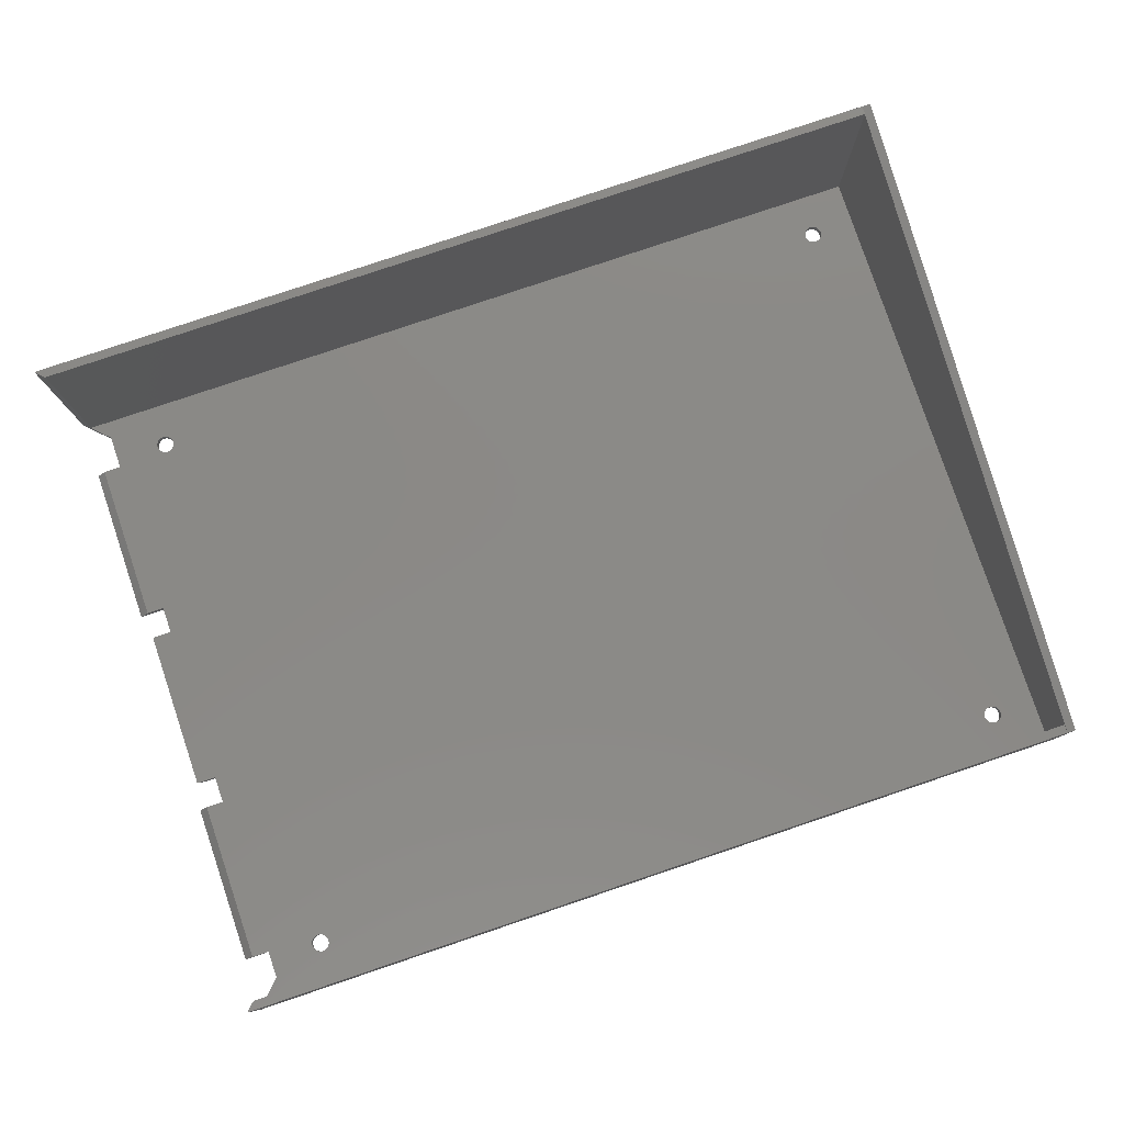
<metadata>
{"format":"stl","ext":"stl","renderer":"f3d","projection":"perspective","resolution":1024,"background":"white","views":[{"elev":79.7,"azim":-18.6,"up":"+Z"}]}
</metadata>
<code>
# stl→obj: 431 verts, 874 faces
v 167 8.469 0
v 166.9 8.674 1.6
v 166.9 8.674 0
v 167 8.469 1.6
v 167 8.26 0
v 167 8.26 1.6
v 166.9 8.872 1.6
v 166.9 8.872 0
v 163.8 7.846 1.6
v 163.8 8.051 0
v 163.8 8.051 1.6
v 163.8 7.846 0
v 166.8 9.06 1.6
v 166.8 9.06 0
v 166 9.738 0
v 166.2 9.646 1.6
v 166 9.738 1.6
v 166.2 9.646 0
v 166.9 7.648 0
v 166.9 7.846 1.6
v 166.9 7.846 0
v 166.9 7.648 1.6
v 163.8 8.469 1.6
v 163.8 8.674 0
v 163.8 8.674 1.6
v 163.8 8.469 0
v 164.1 9.234 1.6
v 164.2 9.391 0
v 164.2 9.391 1.6
v 164.1 9.234 0
v 166.5 7.129 0
v 166.6 7.286 1.6
v 166.6 7.286 0
v 166.5 7.129 1.6
v 163.9 7.648 1.6
v 163.9 7.648 0
v 164.8 6.782 0
v 164.6 6.874 1.6
v 164.8 6.782 1.6
v 164.6 6.874 0
v 164.4 6.991 0
v 164.2 7.129 1.6
v 164.4 6.991 1.6
v 164.2 7.129 0
v 166.8 7.46 0
v 166.8 7.46 1.6
v 165.6 9.846 0
v 165.8 9.805 1.6
v 165.6 9.846 1.6
v 165.8 9.805 0
v 166.4 9.529 1.6
v 166.4 9.529 0
v 166.2 6.874 0
v 166 6.782 1.6
v 166.2 6.874 1.6
v 166 6.782 0
v 163.9 8.872 1.6
v 164 9.06 0
v 164 9.06 1.6
v 163.9 8.872 0
v 165.8 6.715 0
v 165.6 6.674 1.6
v 165.8 6.715 1.6
v 165.6 6.674 0
v 163.8 8.26 0
v 163.8 8.26 1.6
v 166.6 9.234 1.6
v 166.6 9.234 0
v 166.5 9.391 1.6
v 166.5 9.391 0
v 165.2 6.674 0
v 165 6.715 1.6
v 165.2 6.674 1.6
v 165 6.715 0
v 165.4 9.86 0
v 165.4 9.86 1.6
v 164.4 9.529 0
v 164.6 9.646 1.6
v 164.4 9.529 1.6
v 164.6 9.646 0
v 164.8 9.738 1.6
v 164.8 9.738 0
v 165.2 9.846 0
v 165.2 9.846 1.6
v 164.1 7.286 1.6
v 164 7.46 0
v 164 7.46 1.6
v 164.1 7.286 0
v 166.4 6.991 0
v 166.4 6.991 1.6
v 167 8.051 0
v 167 8.051 1.6
v 165 9.805 1.6
v 165 9.805 0
v 165.4 6.66 0
v 165.4 6.66 1.6
v 167 111.7 0
v 166.9 111.9 1.6
v 166.9 111.9 0
v 167 111.7 1.6
v 167 111.5 0
v 167 111.5 1.6
v 166.9 110.8 0
v 166.9 111 1.6
v 166.9 111 0
v 166.9 110.8 1.6
v 166.2 110.1 0
v 166 110 1.6
v 166.2 110.1 1.6
v 166 110 0
v 165 113 0
v 165.2 113 1.6
v 165 113 1.6
v 165.2 113 0
v 166.6 110.5 0
v 166.8 110.7 1.6
v 166.8 110.7 0
v 166.6 110.5 1.6
v 165.6 113 0
v 165.8 113 1.6
v 165.6 113 1.6
v 165.8 113 0
v 165 109.9 0
v 164.8 110 1.6
v 165 109.9 1.6
v 164.8 110 0
v 164.6 112.8 0
v 164.8 112.9 1.6
v 164.6 112.8 1.6
v 164.8 112.9 0
v 167 111.2 0
v 167 111.2 1.6
v 164 110.7 1.6
v 163.9 110.8 0
v 163.9 110.8 1.6
v 164 110.7 0
v 166.6 112.4 0
v 166.5 112.6 1.6
v 166.5 112.6 0
v 166.6 112.4 1.6
v 165.6 109.9 0
v 165.4 109.8 1.6
v 165.6 109.9 1.6
v 165.4 109.8 0
v 166 112.9 0
v 166.2 112.8 1.6
v 166 112.9 1.6
v 166.2 112.8 0
v 164.4 110.2 0
v 164.2 110.3 1.6
v 164.4 110.2 1.6
v 164.2 110.3 0
v 165.2 109.9 1.6
v 165.2 109.9 0
v 166.8 112.2 0
v 166.8 112.2 1.6
v 165.4 113 0
v 165.4 113 1.6
v 166.4 112.7 0
v 166.4 112.7 1.6
v 165.8 109.9 1.6
v 165.8 109.9 0
v 166.5 110.3 0
v 166.5 110.3 1.6
v 163.8 111.7 1.6
v 163.8 111.9 0
v 163.8 111.9 1.6
v 163.8 111.7 0
v 164.4 112.7 0
v 164.4 112.7 1.6
v 163.8 111 1.6
v 163.8 111.2 0
v 163.8 111.2 1.6
v 163.8 111 0
v 164.6 110.1 1.6
v 164.6 110.1 0
v 166.4 110.2 0
v 166.4 110.2 1.6
v 163.8 111.5 0
v 163.8 111.5 1.6
v 164.1 112.4 1.6
v 164.2 112.6 0
v 164.2 112.6 1.6
v 164.1 112.4 0
v 166.9 112.1 0
v 166.9 112.1 1.6
v 163.9 112.1 1.6
v 164 112.2 0
v 164 112.2 1.6
v 163.9 112.1 0
v 164.1 110.5 1.6
v 164.1 110.5 0
v 303.2 9.738 0
v 303.4 9.646 1.6
v 303.2 9.738 1.6
v 303.4 9.646 0
v 304.2 8.469 0
v 304.1 8.674 1.6
v 304.1 8.674 0
v 304.2 8.469 1.6
v 304.2 8.26 0
v 304.2 8.26 1.6
v 304.1 8.872 1.6
v 304.1 8.872 0
v 301.3 9.234 1.6
v 301.4 9.391 0
v 301.4 9.391 1.6
v 301.3 9.234 0
v 304.1 7.846 0
v 304.2 8.051 1.6
v 304.2 8.051 0
v 304.1 7.846 1.6
v 302.4 6.674 0
v 302.2 6.715 1.6
v 302.4 6.674 1.6
v 302.2 6.715 0
v 304 9.06 1.6
v 304 9.06 0
v 302.2 9.805 0
v 302.4 9.846 1.6
v 302.2 9.805 1.6
v 302.4 9.846 0
v 303.8 9.234 1.6
v 303.8 9.234 0
v 301 8.051 1.6
v 301 8.26 0
v 301 8.26 1.6
v 301 8.051 0
v 301.4 7.129 1.6
v 301.3 7.286 0
v 301.3 7.286 1.6
v 301.4 7.129 0
v 301.2 7.46 1.6
v 301.1 7.648 0
v 301.1 7.648 1.6
v 301.2 7.46 0
v 303.6 6.991 0
v 303.4 6.874 1.6
v 303.6 6.991 1.6
v 303.4 6.874 0
v 301.6 9.529 1.6
v 301.6 9.529 0
v 301.6 6.991 0
v 301.6 6.991 1.6
v 303.6 9.529 1.6
v 303.6 9.529 0
v 304 7.46 0
v 304.1 7.648 1.6
v 304.1 7.648 0
v 304 7.46 1.6
v 301.8 9.646 0
v 302 9.738 1.6
v 301.8 9.646 1.6
v 302 9.738 0
v 303.7 9.391 1.6
v 303.7 9.391 0
v 303.2 6.782 1.6
v 303.2 6.782 0
v 303 9.805 0
v 303 9.805 1.6
v 301 8.469 1.6
v 301 8.674 0
v 301 8.674 1.6
v 301 8.469 0
v 303 6.715 0
v 302.8 6.674 1.6
v 303 6.715 1.6
v 302.8 6.674 0
v 301 7.846 0
v 301 7.846 1.6
v 302.6 6.66 0
v 302.6 6.66 1.6
v 303.8 7.286 0
v 303.8 7.286 1.6
v 301.1 8.872 0
v 301.1 8.872 1.6
v 302 6.782 1.6
v 302 6.782 0
v 301.8 6.874 1.6
v 301.8 6.874 0
v 302.8 9.846 0
v 302.8 9.846 1.6
v 301.2 9.06 1.6
v 301.2 9.06 0
v 302.6 9.86 0
v 302.6 9.86 1.6
v 303.7 7.129 0
v 303.7 7.129 1.6
v 304.2 111.7 0
v 304.1 111.9 1.6
v 304.1 111.9 0
v 304.2 111.7 1.6
v 304.2 111.5 0
v 304.2 111.5 1.6
v 301 111.7 1.6
v 301 111.9 0
v 301 111.9 1.6
v 301 111.7 0
v 302.8 109.9 0
v 302.6 109.8 1.6
v 302.8 109.9 1.6
v 302.6 109.8 0
v 302.4 109.9 0
v 302.2 109.9 1.6
v 302.4 109.9 1.6
v 302.2 109.9 0
v 303.7 110.3 0
v 303.6 110.2 1.6
v 303.7 110.3 1.6
v 303.6 110.2 0
v 304.1 111 0
v 304.2 111.2 1.6
v 304.2 111.2 0
v 304.1 111 1.6
v 301.3 110.5 1.6
v 301.2 110.7 0
v 301.2 110.7 1.6
v 301.3 110.5 0
v 301.1 110.8 0
v 301.1 110.8 1.6
v 303.8 110.5 0
v 304 110.7 1.6
v 304 110.7 0
v 303.8 110.5 1.6
v 303.2 112.9 0
v 303.4 112.8 1.6
v 303.2 112.9 1.6
v 303.4 112.8 0
v 303.4 110.1 0
v 303.2 110 1.6
v 303.4 110.1 1.6
v 303.2 110 0
v 301.1 112.1 0
v 301.1 112.1 1.6
v 301.2 112.2 0
v 301.2 112.2 1.6
v 301.6 110.2 0
v 301.4 110.3 1.6
v 301.6 110.2 1.6
v 301.4 110.3 0
v 303.8 112.4 0
v 303.7 112.6 1.6
v 303.7 112.6 0
v 303.8 112.4 1.6
v 301 111 1.6
v 301 111.2 0
v 301 111.2 1.6
v 301 111 0
v 303.6 112.7 0
v 303.6 112.7 1.6
v 304 112.2 0
v 304 112.2 1.6
v 301.6 112.7 0
v 301.8 112.8 1.6
v 301.6 112.7 1.6
v 301.8 112.8 0
v 302 112.9 0
v 302.2 113 1.6
v 302 112.9 1.6
v 302.2 113 0
v 302.4 113 0
v 302.6 113 1.6
v 302.4 113 1.6
v 302.6 113 0
v 304.1 112.1 1.6
v 304.1 112.1 0
v 303 113 0
v 303 113 1.6
v 303 109.9 0
v 303 109.9 1.6
v 301.3 112.4 1.6
v 301.4 112.6 0
v 301.4 112.6 1.6
v 301.3 112.4 0
v 301.8 110.1 0
v 301.8 110.1 1.6
v 304.1 110.8 0
v 304.1 110.8 1.6
v 301 111.5 0
v 301 111.5 1.6
v 302.8 113 0
v 302.8 113 1.6
v 302 110 0
v 302 110 1.6
v 311 1.6 17.5
v 311 119.4 1.6
v 311 1.6 1.6
v 311 119.4 39.41
v 311 0 17.5
v 311 121 39.7
v 311 119.4 39.7
v 152.3 39.9 1.6
v 155.5 9.9 1.6
v 155.5 39.9 1.6
v 152.3 9.9 1.6
v 151.9 74.9 1.6
v 155.5 44.9 1.6
v 155.5 74.9 1.6
v 151.9 44.9 1.6
v 152.3 109.9 1.6
v 155.5 79.9 1.6
v 155.5 109.9 1.6
v 152.3 79.9 1.6
v 152.3 119.4 1.6
v 155.5 116.2 1.6
v 152.3 1.6 1.6
v 155.5 4.8 1.6
v 150.7 79.9 0
v 155.5 109.9 0
v 155.5 79.9 0
v 150.7 109.9 0
v 153.5 44.9 0
v 155.5 74.9 0
v 155.5 44.9 0
v 153.5 74.9 0
v 150.7 9.9 0
v 155.5 39.9 0
v 155.5 9.9 0
v 150.7 39.9 0
v 312.6 0 0
v 150.7 0 0
v 155.5 4.8 0
v 312.6 121 0
v 150.7 121 0
v 155.5 116.2 0
v 312.6 121 39.7
v 150.7 121 39.7
v 150.7 0 17.5
v 312.6 0 17.5
v 152.3 1.6 17.5
v 152.3 119.4 39.7
f 1 2 3
f 2 1 4
f 5 4 1
f 4 5 6
f 3 7 8
f 7 3 2
f 9 10 11
f 10 9 12
f 8 13 14
f 13 8 7
f 15 16 17
f 16 15 18
f 19 20 21
f 20 19 22
f 23 24 25
f 24 23 26
f 27 28 29
f 28 27 30
f 31 32 33
f 32 31 34
f 35 12 9
f 12 35 36
f 37 38 39
f 38 37 40
f 41 42 43
f 42 41 44
f 45 22 19
f 22 45 46
f 47 48 49
f 48 47 50
f 18 51 16
f 51 18 52
f 53 54 55
f 54 53 56
f 57 58 59
f 58 57 60
f 61 62 63
f 62 61 64
f 33 46 45
f 46 33 32
f 11 65 66
f 65 11 10
f 14 67 68
f 67 14 13
f 50 17 48
f 17 50 15
f 68 69 70
f 69 68 67
f 52 69 51
f 69 52 70
f 71 72 73
f 72 71 74
f 75 49 76
f 49 75 47
f 66 26 23
f 26 66 65
f 77 78 79
f 78 77 80
f 80 81 78
f 81 80 82
f 83 76 84
f 76 83 75
f 85 86 87
f 86 85 88
f 56 63 54
f 63 56 61
f 40 43 38
f 43 40 41
f 89 55 90
f 55 89 53
f 59 30 27
f 30 59 58
f 91 6 5
f 6 91 92
f 28 79 29
f 79 28 77
f 21 92 91
f 92 21 20
f 82 93 81
f 93 82 94
f 42 88 85
f 88 42 44
f 87 36 35
f 36 87 86
f 94 84 93
f 84 94 83
f 95 73 96
f 73 95 71
f 64 96 62
f 96 64 95
f 25 60 57
f 60 25 24
f 74 39 72
f 39 74 37
f 31 90 34
f 90 31 89
f 97 98 99
f 98 97 100
f 101 100 97
f 100 101 102
f 103 104 105
f 104 103 106
f 107 108 109
f 108 107 110
f 111 112 113
f 112 111 114
f 115 116 117
f 116 115 118
f 119 120 121
f 120 119 122
f 123 124 125
f 124 123 126
f 127 128 129
f 128 127 130
f 131 102 101
f 102 131 132
f 133 134 135
f 134 133 136
f 137 138 139
f 138 137 140
f 141 142 143
f 142 141 144
f 145 146 147
f 146 145 148
f 149 150 151
f 150 149 152
f 105 132 131
f 132 105 104
f 144 153 142
f 153 144 154
f 155 140 137
f 140 155 156
f 122 147 120
f 147 122 145
f 157 121 158
f 121 157 119
f 159 138 160
f 138 159 139
f 110 161 108
f 161 110 162
f 162 143 161
f 143 162 141
f 163 118 115
f 118 163 164
f 165 166 167
f 166 165 168
f 169 129 170
f 129 169 127
f 171 172 173
f 172 171 174
f 126 175 124
f 175 126 176
f 148 160 146
f 160 148 159
f 177 109 178
f 109 177 107
f 173 179 180
f 179 173 172
f 154 125 153
f 125 154 123
f 117 106 103
f 106 117 116
f 181 182 183
f 182 181 184
f 114 158 112
f 158 114 157
f 185 156 155
f 156 185 186
f 176 151 175
f 151 176 149
f 187 188 189
f 188 187 190
f 163 178 164
f 178 163 177
f 182 170 183
f 170 182 169
f 180 168 165
f 168 180 179
f 99 186 185
f 186 99 98
f 130 113 128
f 113 130 111
f 135 174 171
f 174 135 134
f 189 184 181
f 184 189 188
f 167 190 187
f 190 167 166
f 191 136 133
f 136 191 192
f 150 192 191
f 192 150 152
f 193 194 195
f 194 193 196
f 197 198 199
f 198 197 200
f 201 200 197
f 200 201 202
f 199 203 204
f 203 199 198
f 205 206 207
f 206 205 208
f 209 210 211
f 210 209 212
f 213 214 215
f 214 213 216
f 211 202 201
f 202 211 210
f 204 217 218
f 217 204 203
f 219 220 221
f 220 219 222
f 218 223 224
f 223 218 217
f 225 226 227
f 226 225 228
f 229 230 231
f 230 229 232
f 233 234 235
f 234 233 236
f 237 238 239
f 238 237 240
f 206 241 207
f 241 206 242
f 243 229 244
f 229 243 232
f 196 245 194
f 245 196 246
f 247 248 249
f 248 247 250
f 251 252 253
f 252 251 254
f 246 255 245
f 255 246 256
f 240 257 238
f 257 240 258
f 242 253 241
f 253 242 251
f 259 195 260
f 195 259 193
f 261 262 263
f 262 261 264
f 265 266 267
f 266 265 268
f 235 269 270
f 269 235 234
f 254 221 252
f 221 254 219
f 271 215 272
f 215 271 213
f 268 272 266
f 272 268 271
f 273 250 247
f 250 273 274
f 258 267 257
f 267 258 265
f 231 236 233
f 236 231 230
f 263 275 276
f 275 263 262
f 216 277 214
f 277 216 278
f 278 279 277
f 279 278 280
f 280 244 279
f 244 280 243
f 224 255 256
f 255 224 223
f 281 260 282
f 260 281 259
f 283 208 205
f 208 283 284
f 285 282 286
f 282 285 281
f 227 264 261
f 264 227 226
f 287 274 273
f 274 287 288
f 270 228 225
f 228 270 269
f 249 212 209
f 212 249 248
f 276 284 283
f 284 276 275
f 222 286 220
f 286 222 285
f 287 239 288
f 239 287 237
f 289 290 291
f 290 289 292
f 293 292 289
f 292 293 294
f 295 296 297
f 296 295 298
f 299 300 301
f 300 299 302
f 303 304 305
f 304 303 306
f 307 308 309
f 308 307 310
f 311 312 313
f 312 311 314
f 315 316 317
f 316 315 318
f 317 319 320
f 319 317 316
f 321 322 323
f 322 321 324
f 325 326 327
f 326 325 328
f 329 330 331
f 330 329 332
f 297 333 334
f 333 297 296
f 334 335 336
f 335 334 333
f 337 338 339
f 338 337 340
f 341 342 343
f 342 341 344
f 345 346 347
f 346 345 348
f 349 342 350
f 342 349 343
f 351 344 341
f 344 351 352
f 353 354 355
f 354 353 356
f 357 358 359
f 358 357 360
f 361 362 363
f 362 361 364
f 291 365 366
f 365 291 290
f 313 294 293
f 294 313 312
f 356 359 354
f 359 356 357
f 328 350 326
f 350 328 349
f 367 327 368
f 327 367 325
f 369 301 370
f 301 369 299
f 371 372 373
f 372 371 374
f 360 363 358
f 363 360 361
f 366 352 351
f 352 366 365
f 375 339 376
f 339 375 337
f 310 331 308
f 331 310 329
f 338 318 315
f 318 338 340
f 377 314 311
f 314 377 378
f 332 370 330
f 370 332 369
f 307 324 321
f 324 307 309
f 347 379 380
f 379 347 346
f 381 368 382
f 368 381 367
f 372 355 373
f 355 372 353
f 383 376 384
f 376 383 375
f 320 348 345
f 348 320 319
f 364 382 362
f 382 364 381
f 323 378 377
f 378 323 322
f 380 298 295
f 298 380 379
f 302 305 300
f 305 302 303
f 306 384 304
f 384 306 383
f 336 374 371
f 374 336 335
f 385 386 387
f 386 385 388
f 388 385 389
f 390 391 388
f 392 393 394
f 393 392 395
f 396 397 398
f 397 396 399
f 400 401 402
f 401 400 403
f 116 317 106
f 205 4 6
f 398 317 116
f 205 2 4
f 317 398 315
f 205 7 2
f 315 398 205
f 205 13 7
f 398 116 118
f 397 205 398
f 401 118 164
f 205 397 13
f 401 164 178
f 13 397 67
f 401 178 109
f 394 67 397
f 401 109 108
f 67 394 69
f 401 108 161
f 69 394 51
f 401 161 143
f 51 394 16
f 401 143 142
f 16 394 17
f 401 142 153
f 17 394 48
f 401 153 125
f 48 394 49
f 402 125 124
f 49 394 76
f 402 124 175
f 76 394 84
f 402 175 151
f 84 394 93
f 402 151 150
f 393 93 394
f 402 150 191
f 93 393 81
f 402 191 133
f 81 393 78
f 402 133 135
f 78 393 79
f 402 135 171
f 79 393 29
f 402 171 173
f 29 393 27
f 402 173 180
f 27 393 59
f 378 386 314
f 387 200 202
f 322 386 378
f 387 198 200
f 324 386 322
f 387 203 198
f 386 324 387
f 387 217 203
f 223 387 324
f 387 223 217
f 309 223 324
f 309 255 223
f 308 255 309
f 308 245 255
f 331 245 308
f 331 194 245
f 330 194 331
f 330 195 194
f 370 195 330
f 370 260 195
f 301 260 370
f 301 282 260
f 300 282 301
f 300 286 282
f 305 286 300
f 305 220 286
f 304 220 305
f 304 221 220
f 384 221 304
f 384 252 221
f 376 252 384
f 376 253 252
f 339 253 376
f 339 241 253
f 338 241 339
f 338 207 241
f 315 207 338
f 315 205 207
f 345 104 320
f 106 320 104
f 104 345 132
f 320 106 317
f 347 132 345
f 205 6 283
f 132 347 102
f 283 6 276
f 102 347 380
f 276 6 263
f 312 386 294
f 386 292 294
f 386 290 292
f 386 365 290
f 386 352 365
f 386 344 352
f 386 342 344
f 386 350 342
f 386 326 350
f 386 327 326
f 386 368 327
f 386 382 368
f 386 362 382
f 386 363 362
f 386 358 363
f 386 359 358
f 386 354 359
f 146 354 386
f 263 6 261
f 295 102 380
f 100 295 297
f 98 297 334
f 186 334 336
f 156 336 371
f 140 371 373
f 138 373 355
f 354 146 355
f 295 100 102
f 297 98 100
f 334 186 98
f 336 156 186
f 371 140 156
f 373 138 140
f 355 160 138
f 355 146 160
f 386 147 146
f 404 147 386
f 147 404 120
f 120 404 121
f 165 402 180
f 167 402 165
f 402 167 405
f 187 405 167
f 189 405 187
f 181 405 189
f 183 405 181
f 170 405 183
f 129 405 170
f 128 405 129
f 113 405 128
f 112 405 113
f 158 405 112
f 121 404 158
f 158 404 405
f 314 386 312
f 210 387 202
f 212 387 210
f 248 387 212
f 250 387 248
f 274 387 250
f 288 387 274
f 239 387 288
f 238 387 239
f 257 387 238
f 267 387 257
f 266 387 267
f 272 387 266
f 215 387 272
f 214 387 215
f 277 387 214
f 279 387 277
f 261 6 227
f 227 6 225
f 92 225 6
f 225 92 270
f 20 270 92
f 270 20 235
f 22 235 20
f 235 22 233
f 46 233 22
f 233 46 231
f 32 231 46
f 231 32 229
f 34 229 32
f 229 34 244
f 90 244 34
f 244 90 279
f 55 279 90
f 279 55 387
f 54 387 55
f 63 387 54
f 406 63 62
f 406 62 96
f 125 402 401
f 118 401 398
f 59 393 57
f 57 393 25
f 25 393 23
f 23 393 66
f 66 393 11
f 407 11 393
f 11 407 9
f 9 407 35
f 35 407 87
f 87 407 85
f 85 407 42
f 42 407 43
f 43 407 38
f 38 407 39
f 39 407 72
f 406 72 407
f 72 406 73
f 73 406 96
f 63 406 387
f 408 409 410
f 409 408 411
f 412 413 414
f 413 412 415
f 416 417 418
f 417 416 419
f 14 284 8
f 318 131 101
f 414 284 14
f 318 105 131
f 284 414 208
f 318 103 105
f 208 414 318
f 318 117 103
f 414 14 68
f 413 318 414
f 417 68 70
f 318 413 117
f 417 70 52
f 117 413 115
f 417 52 18
f 410 115 413
f 417 18 15
f 115 410 163
f 417 15 50
f 163 410 177
f 417 50 47
f 177 410 107
f 417 47 75
f 107 410 110
f 417 75 83
f 110 410 162
f 417 83 94
f 162 410 141
f 418 94 82
f 141 410 144
f 418 82 80
f 144 410 154
f 418 80 77
f 154 410 123
f 418 77 28
f 409 123 410
f 418 28 30
f 123 409 126
f 418 30 58
f 126 409 176
f 418 58 60
f 176 409 149
f 418 60 24
f 149 409 152
f 418 24 26
f 152 409 192
f 418 26 65
f 192 409 136
f 199 420 197
f 420 313 293
f 204 420 199
f 420 311 313
f 218 420 204
f 420 377 311
f 224 420 218
f 420 323 377
f 321 420 224
f 420 321 323
f 256 321 224
f 256 307 321
f 246 307 256
f 246 310 307
f 196 310 246
f 196 329 310
f 193 329 196
f 193 332 329
f 259 332 193
f 259 369 332
f 281 369 259
f 281 299 369
f 285 299 281
f 285 302 299
f 222 302 285
f 222 303 302
f 219 303 222
f 219 306 303
f 254 306 219
f 254 383 306
f 251 383 254
f 251 375 383
f 242 375 251
f 242 337 375
f 206 337 242
f 206 340 337
f 208 340 206
f 208 318 340
f 262 3 275
f 8 275 3
f 3 262 1
f 275 8 284
f 264 1 262
f 318 101 316
f 1 264 5
f 316 101 319
f 5 264 226
f 319 101 348
f 197 420 201
f 420 211 201
f 420 209 211
f 420 249 209
f 420 247 249
f 420 273 247
f 420 287 273
f 420 237 287
f 420 240 237
f 420 258 240
f 420 265 258
f 420 268 265
f 420 271 268
f 420 213 271
f 420 216 213
f 420 278 216
f 420 280 278
f 348 101 346
f 228 5 226
f 91 228 269
f 21 269 234
f 19 234 236
f 45 236 230
f 33 230 232
f 31 232 243
f 89 243 280
f 53 280 420
f 228 91 5
f 269 21 91
f 234 19 21
f 236 45 19
f 230 33 45
f 232 31 33
f 243 89 31
f 280 53 89
f 420 56 53
f 421 56 420
f 56 421 61
f 61 421 64
f 10 418 65
f 418 10 422
f 12 422 10
f 36 422 12
f 86 422 36
f 88 422 86
f 44 422 88
f 41 422 44
f 40 422 41
f 37 422 40
f 74 422 37
f 71 422 74
f 421 71 95
f 64 421 95
f 71 421 422
f 420 293 423
f 289 423 293
f 291 423 289
f 366 423 291
f 351 423 366
f 341 423 351
f 343 423 341
f 349 423 343
f 328 423 349
f 325 423 328
f 367 423 325
f 381 423 367
f 364 423 381
f 361 423 364
f 360 423 361
f 357 423 360
f 356 423 357
f 353 423 356
f 346 101 379
f 379 101 298
f 97 298 101
f 298 97 296
f 99 296 97
f 296 99 333
f 185 333 99
f 333 185 335
f 155 335 185
f 335 155 374
f 137 374 155
f 374 137 372
f 139 372 137
f 372 139 353
f 159 353 139
f 353 159 423
f 148 423 159
f 145 423 148
f 424 145 122
f 424 122 119
f 424 119 157
f 94 418 417
f 68 417 414
f 136 409 134
f 134 409 174
f 174 409 172
f 172 409 179
f 179 409 168
f 168 409 166
f 425 166 409
f 166 425 190
f 190 425 188
f 188 425 184
f 184 425 182
f 182 425 169
f 169 425 127
f 127 425 130
f 130 425 111
f 425 114 111
f 425 157 114
f 424 157 425
f 145 424 423
f 426 423 390
f 424 390 423
f 390 424 427
f 421 389 428
f 420 389 421
f 389 420 429
f 388 426 390
f 426 388 429
f 429 388 389
f 429 423 426
f 423 429 420
f 430 389 385
f 389 430 428
f 387 430 385
f 430 387 406
f 390 431 391
f 431 390 427
f 431 388 391
f 404 388 431
f 388 404 386
f 417 392 394
f 392 417 419
f 418 395 416
f 395 418 393
f 419 395 392
f 395 419 416
f 409 400 402
f 400 409 411
f 410 403 408
f 403 410 401
f 411 403 400
f 403 411 408
f 422 393 418
f 393 422 407
f 413 401 410
f 401 413 398
f 409 405 425
f 405 409 402
f 417 397 414
f 397 417 394
f 407 422 406
f 406 428 430
f 406 421 428
f 421 406 422
f 424 404 427
f 425 404 424
f 404 425 405
f 427 404 431
f 412 397 399
f 397 412 414
f 415 398 413
f 398 415 396
f 399 415 412
f 415 399 396

</code>
